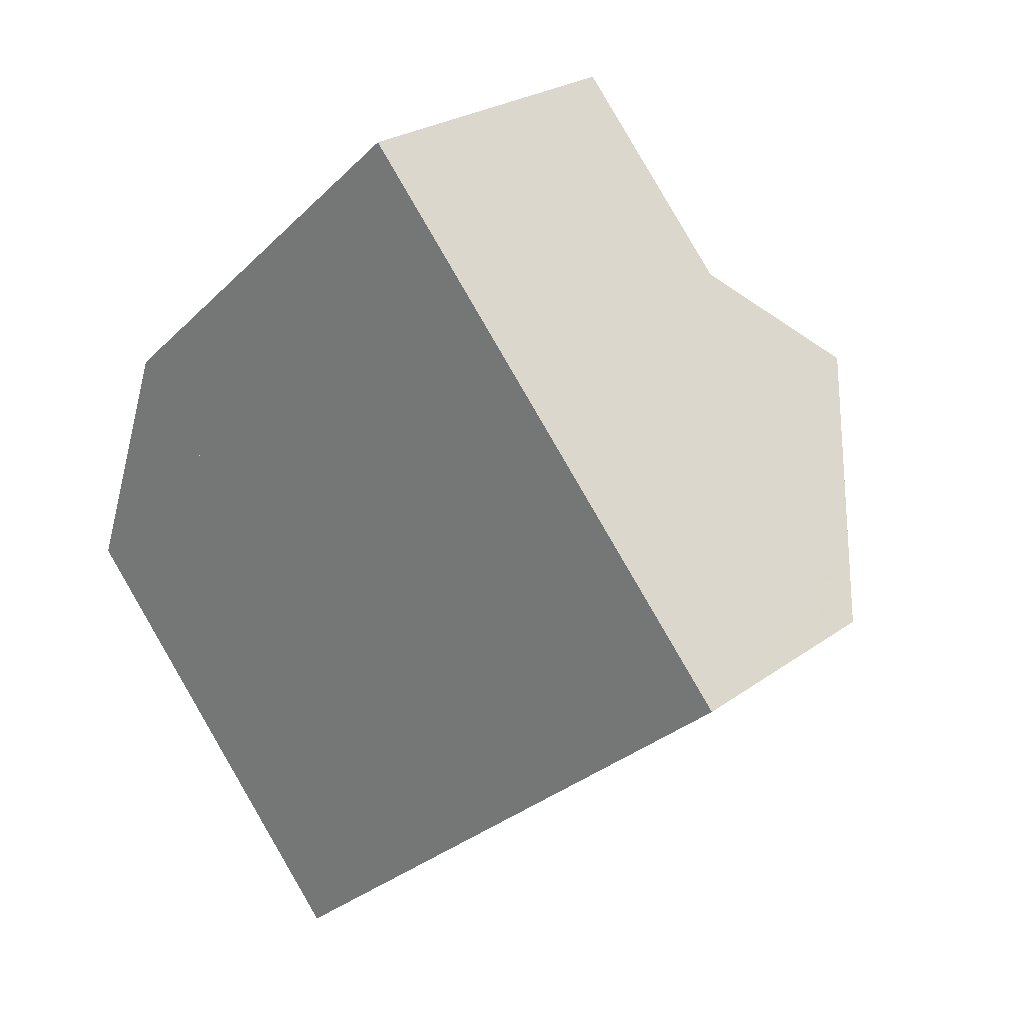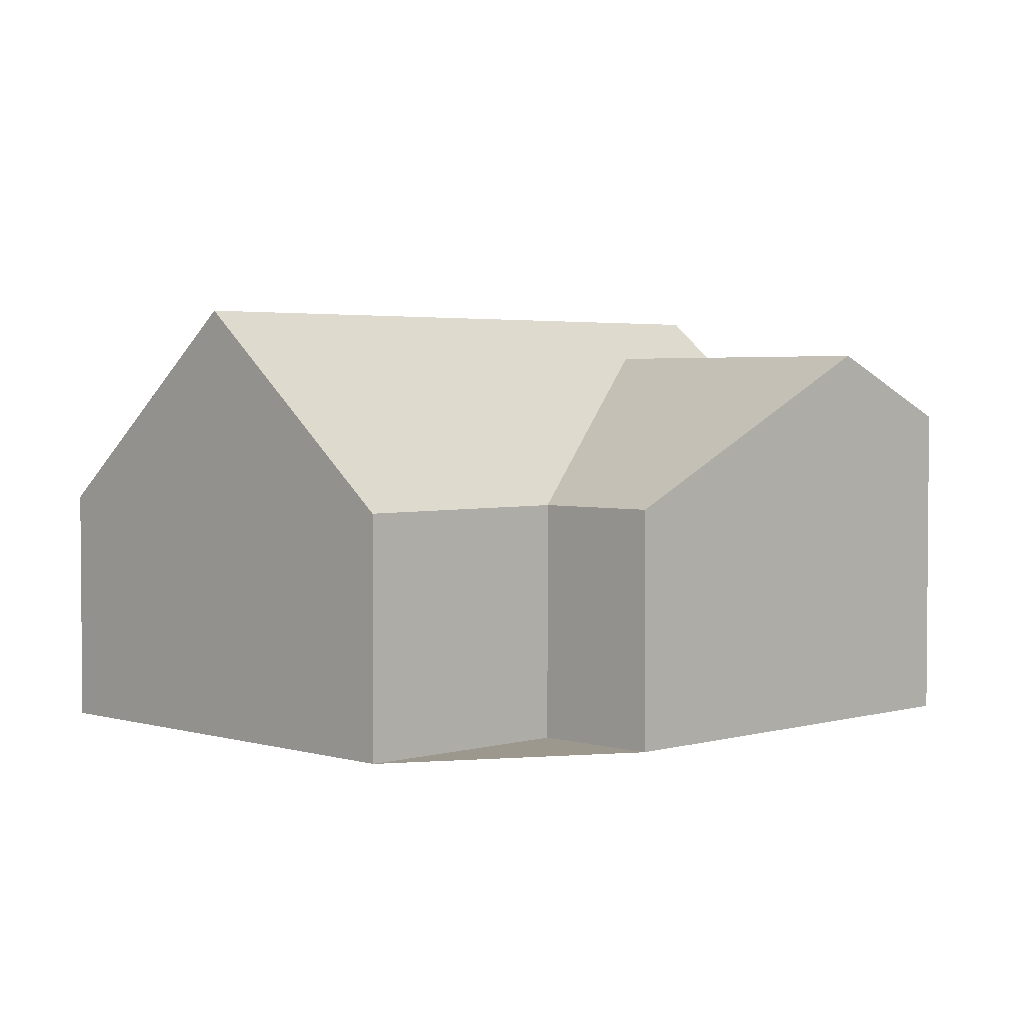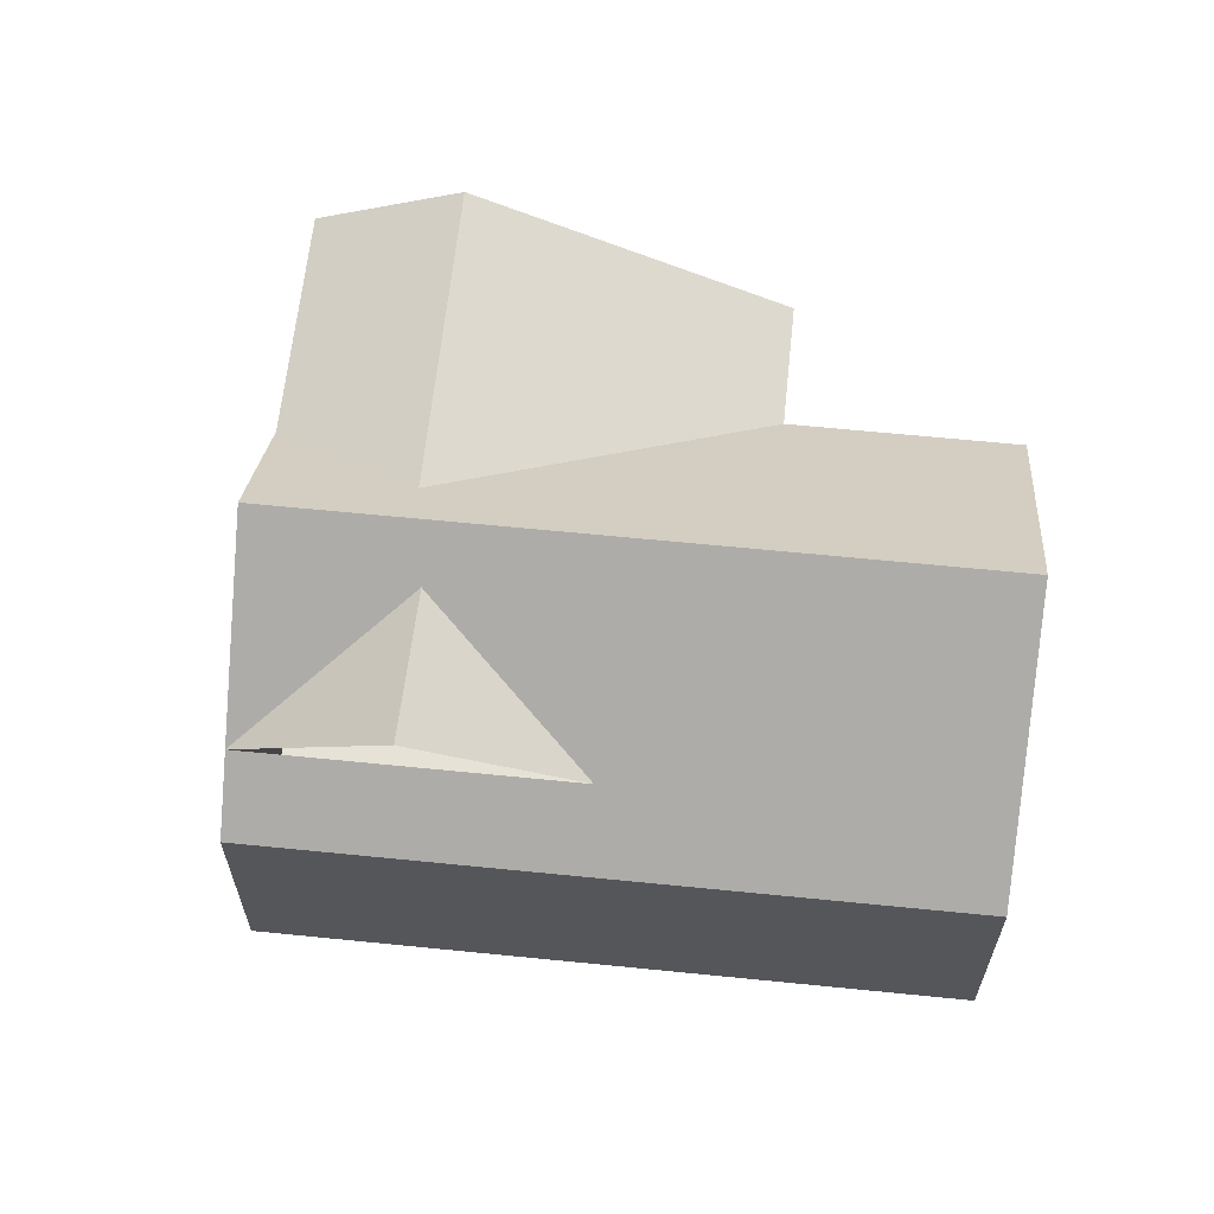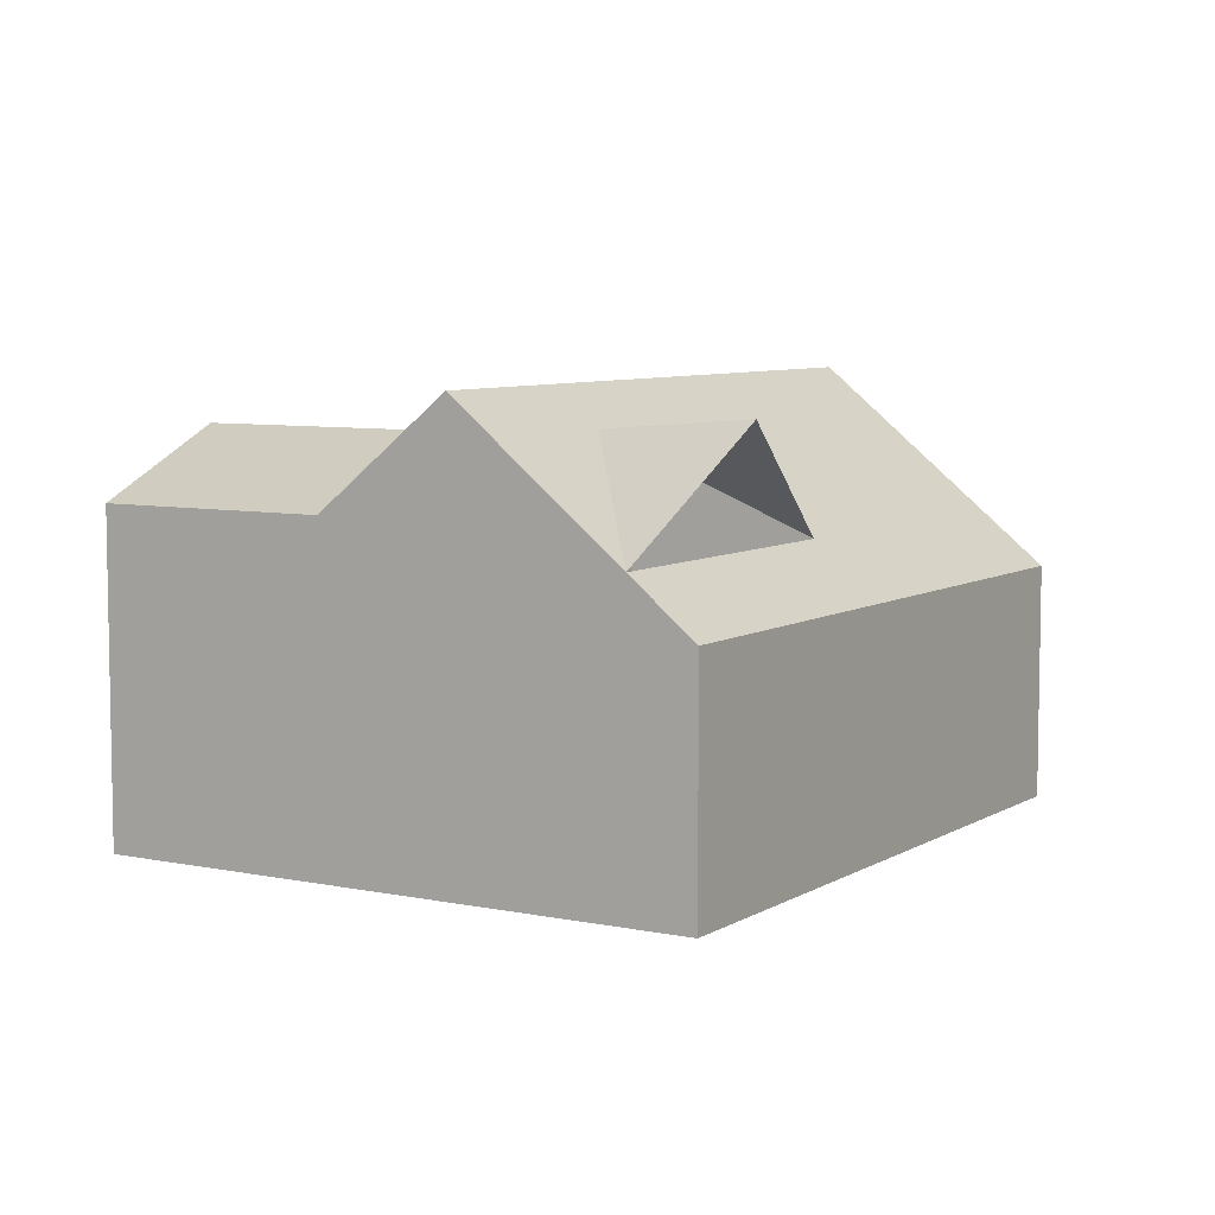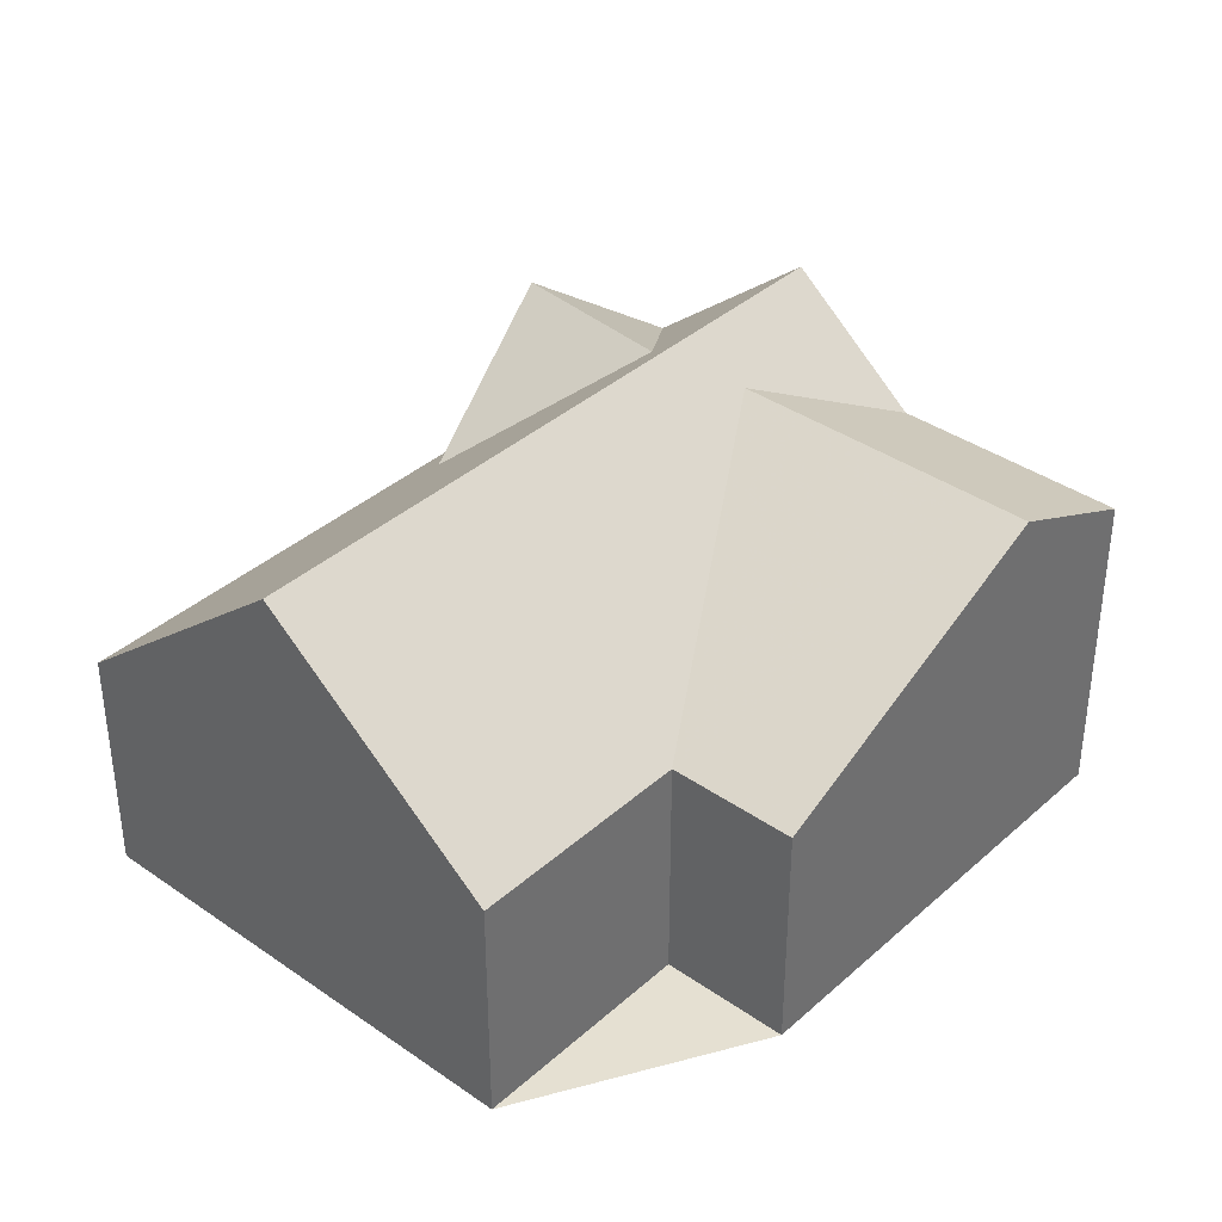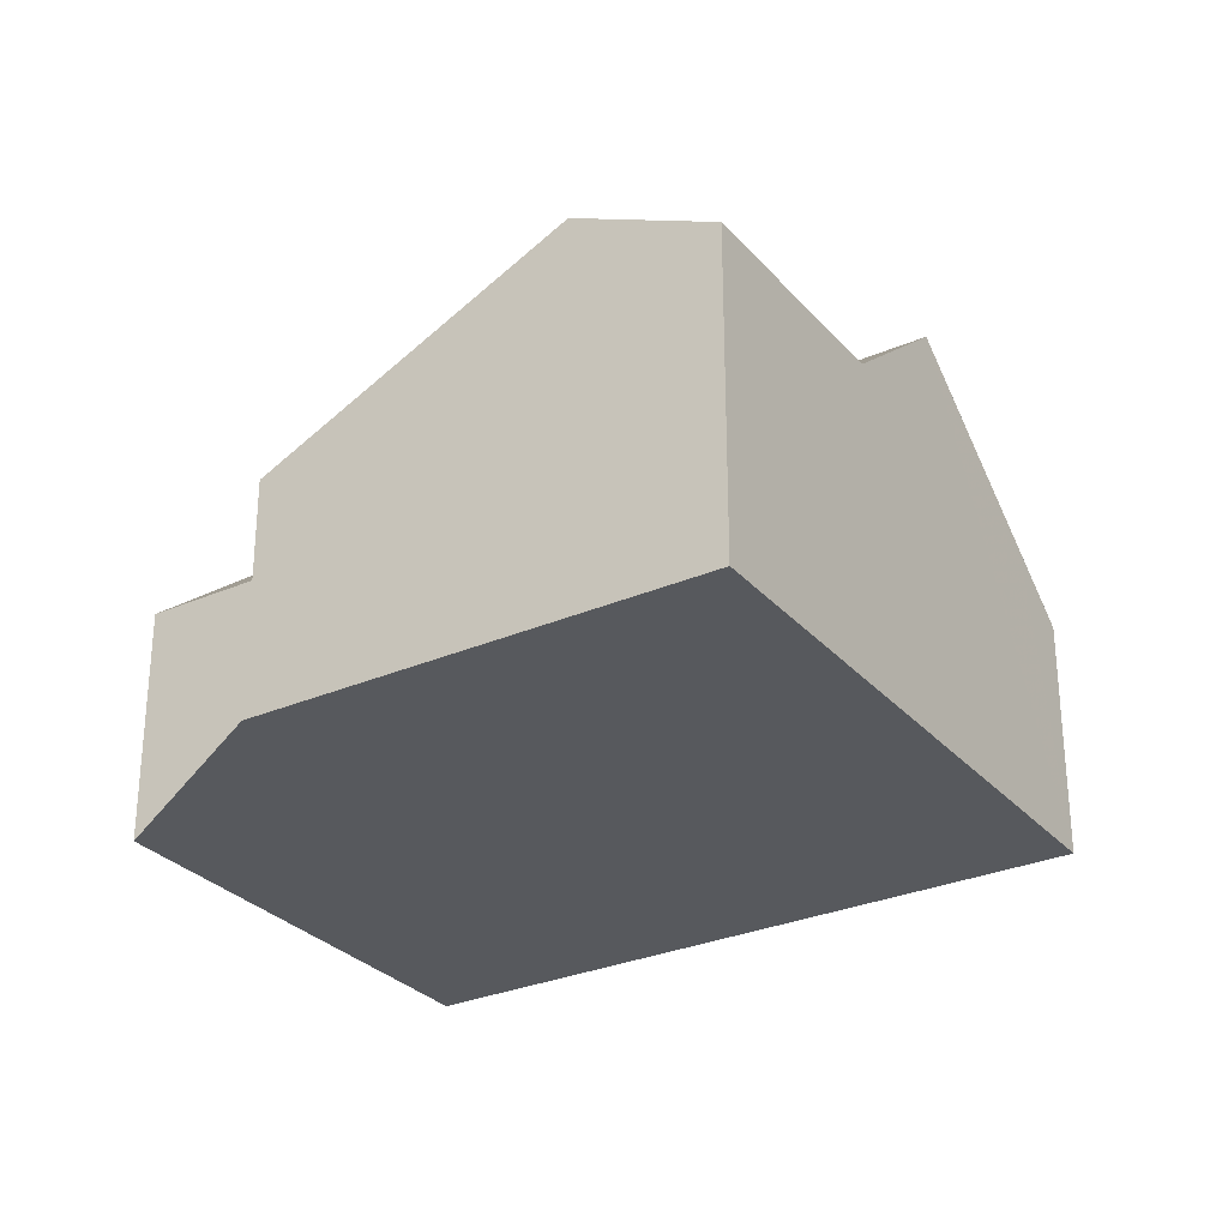
<metadata>
{"format":"obj","ext":"obj","renderer":"f3d","projection":"perspective","resolution":1024,"background":"white","views":[{"elev":24.7,"azim":40.4,"up":"+Z"},{"elev":3.0,"azim":-85.8,"up":"+Y"},{"elev":63.7,"azim":144.7,"up":"+Y"},{"elev":6.9,"azim":80.2,"up":"+Y"},{"elev":37.7,"azim":-89.6,"up":"+Y"},{"elev":-29.5,"azim":-8.5,"up":"+Y"}]}
</metadata>
<code>
v -284 -0.357 -292.6
v -284 -4.463 -292.6
v -289.5 -4.463 -286.3
v -289.5 -0.357 -286.3
v -286.7 3.047 -289.5
v -286.4 -4.463 -283.6
v -286.4 -0.357 -283.6
v -288 -0.356 -281.9
v -288 -4.463 -281.9
v -281.8 -4.463 -276.5
v -281.8 1.145 -276.5
v -283.8 2.291 -278.2
v -274.7 -4.463 -284.6
v -274.7 -0.357 -284.6
v -275.5 0.591 -283.7
v -277.5 3.047 -281.4
v -279.1 1.145 -279.7
g CityEngineMaterial_32
f 1 2 3 4 5
f 4 3 6 7
f 8 9 10 11 12
f 13 14 15 16 17 11 10
f 9 8 7 6
v -286.7 3.047 -289.5
v -277.5 3.047 -281.4
v -275.5 0.591 -283.7
v -274.7 -0.357 -284.6
v -284 -0.357 -292.6
v -275.5 0.591 -283.7
v -279.1 2.383 -283.9
v -279.8 0.591 -287.5
v -289.5 -0.357 -286.3
v -286.4 -0.357 -283.6
v -280.1 2.291 -282.4
v -279.1 1.145 -279.7
v -281.8 1.145 -276.5
v -283.8 2.291 -278.2
v -288 -0.356 -281.9
v -277.3 2.608 -286
g CityEngineMaterial
f 21 22 25
f 25 22 18
f 25 18 24
f 24 18 19
f 24 19 23
f 23 19 20
f 23 20 21
f 21 25 23
f 18 26 27 28 29 19
f 30 29 28 31
f 31 28 27 32
f 20 33 24
f 25 24 33
v -288 -4.463 -281.9
v -286.4 -4.463 -283.6
v -289.5 -4.463 -286.3
v -284 -4.463 -292.6
v -274.7 -4.463 -284.6
v -281.8 -4.463 -276.5
g CityEngineMaterial_236
f 34 35 36 37 38 39
v -274.7 -0.357 -284.6
v -274.7 -4.463 -284.6
v -284 -4.463 -292.6
v -284 -0.357 -292.6
g CityEngineMaterial_120
f 40 41 42 43

</code>
